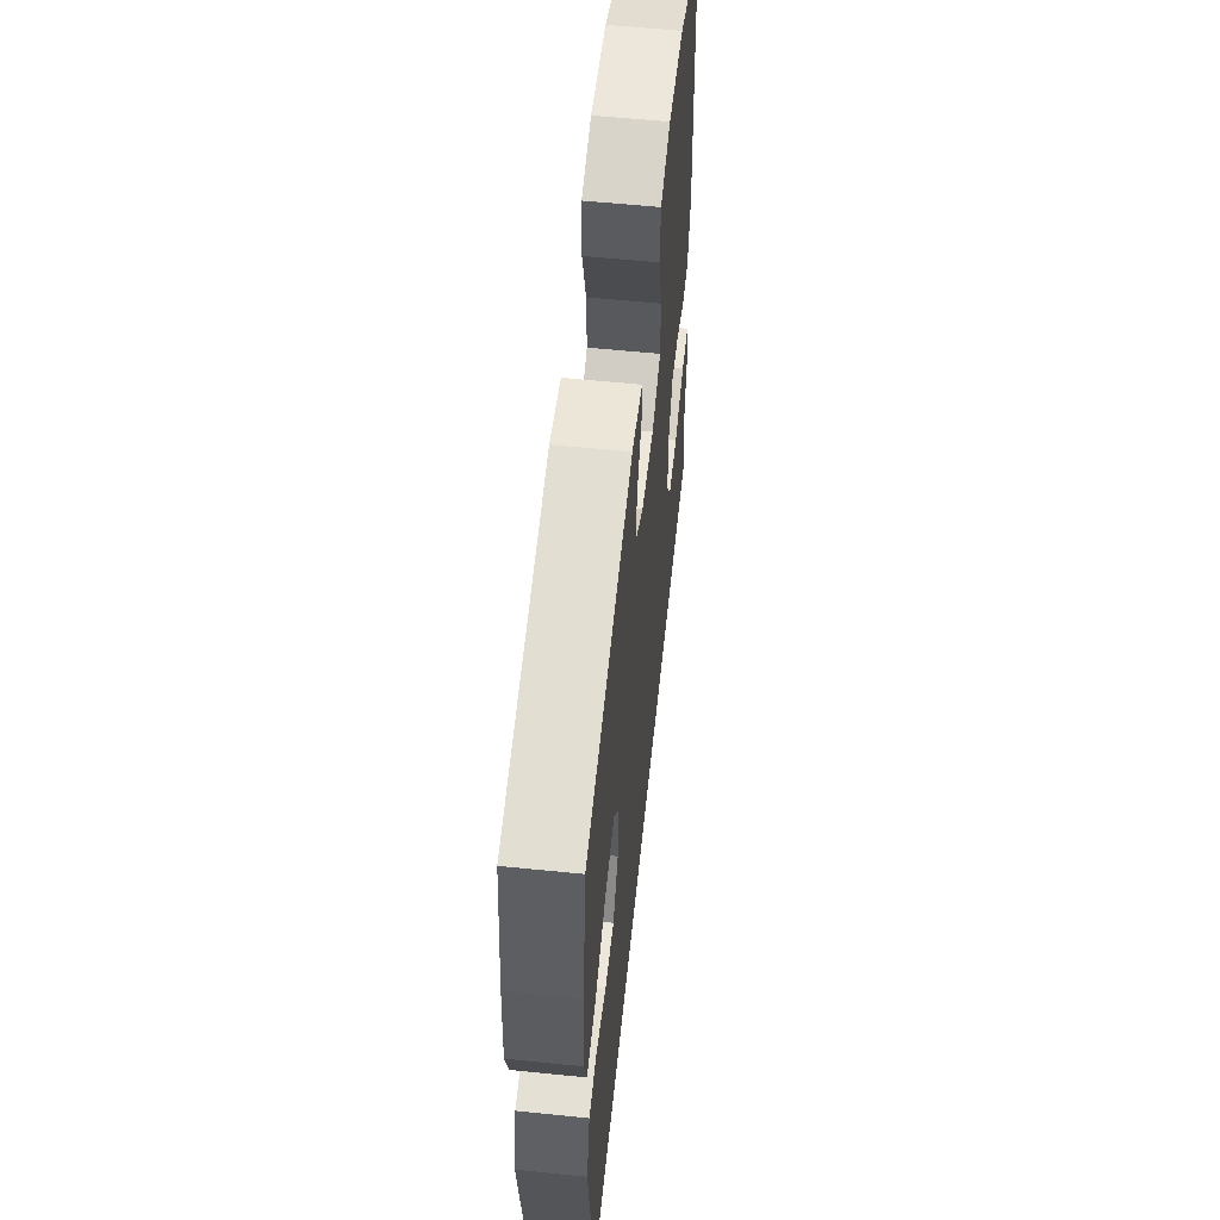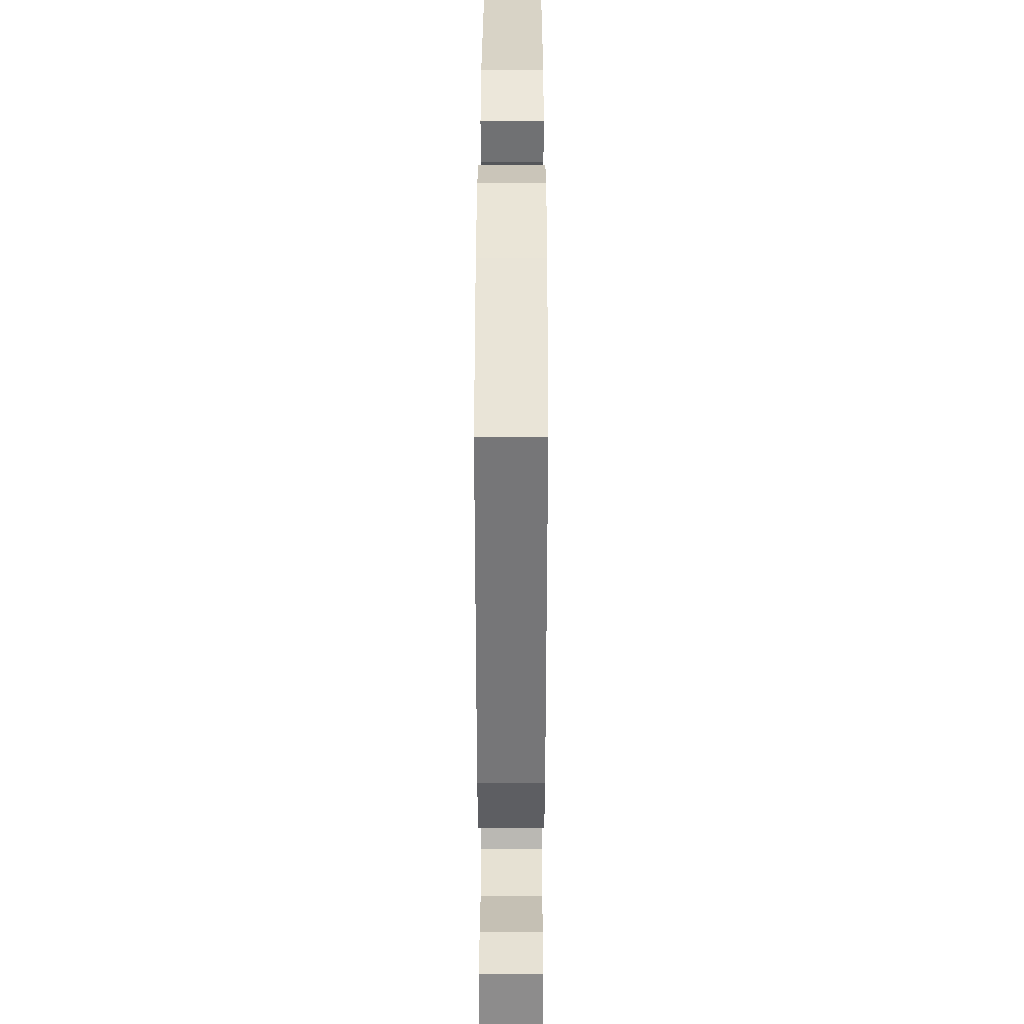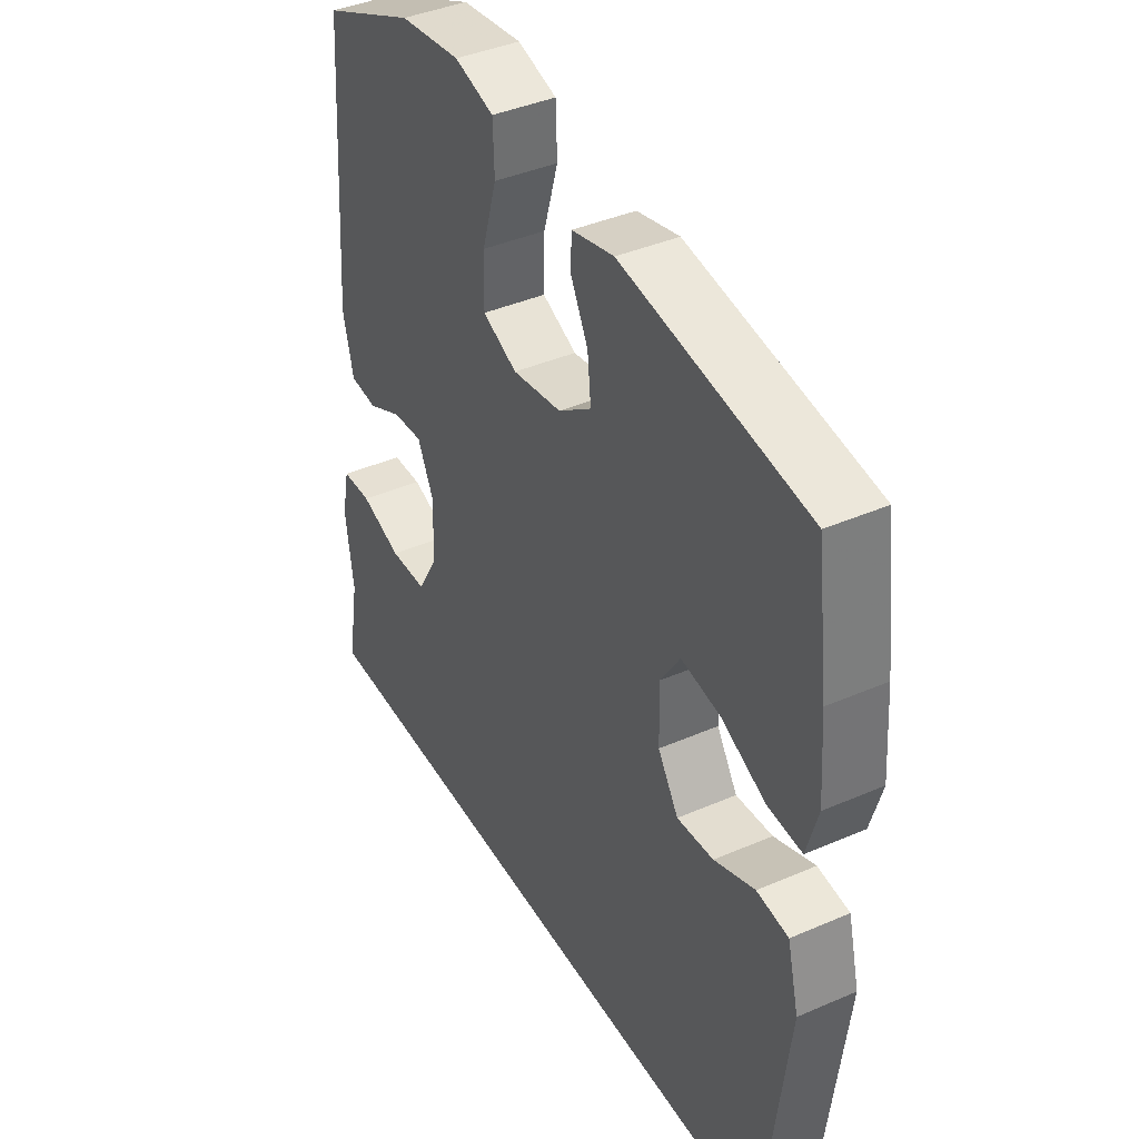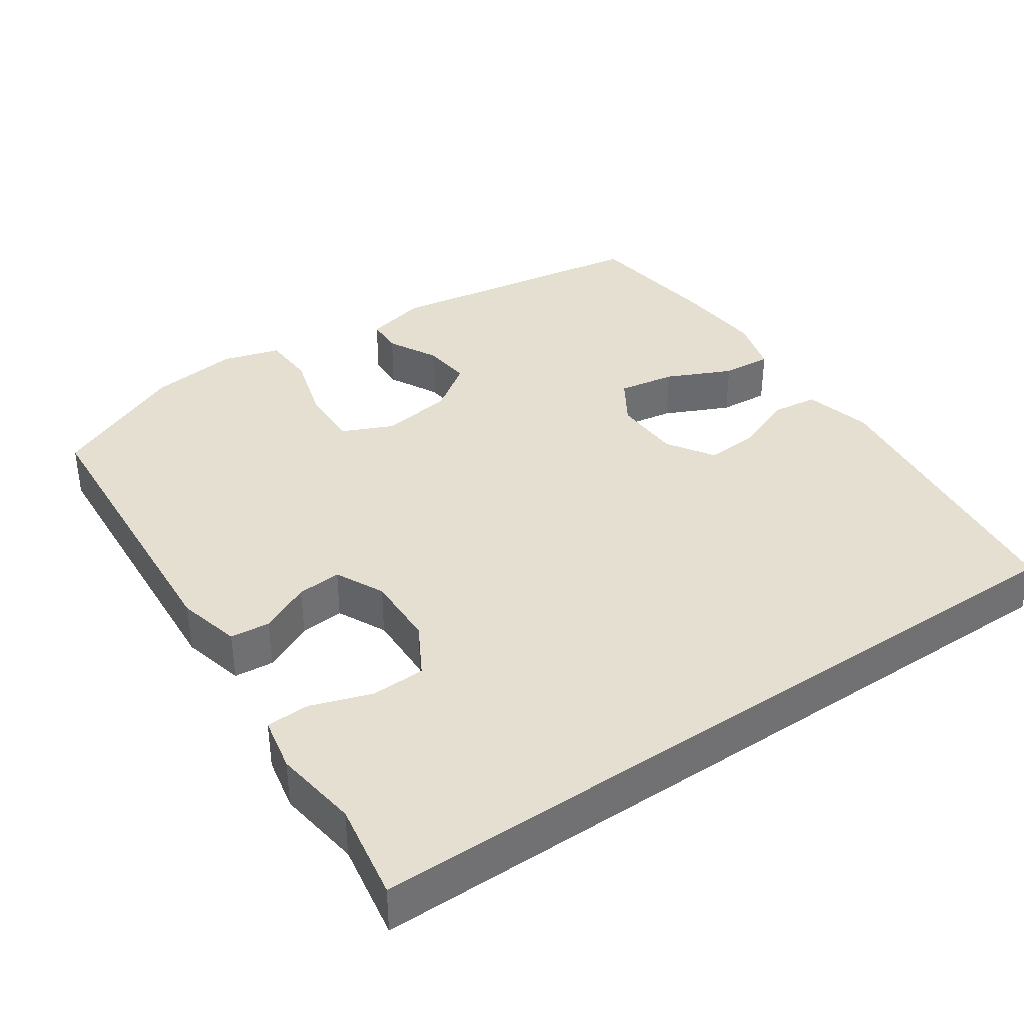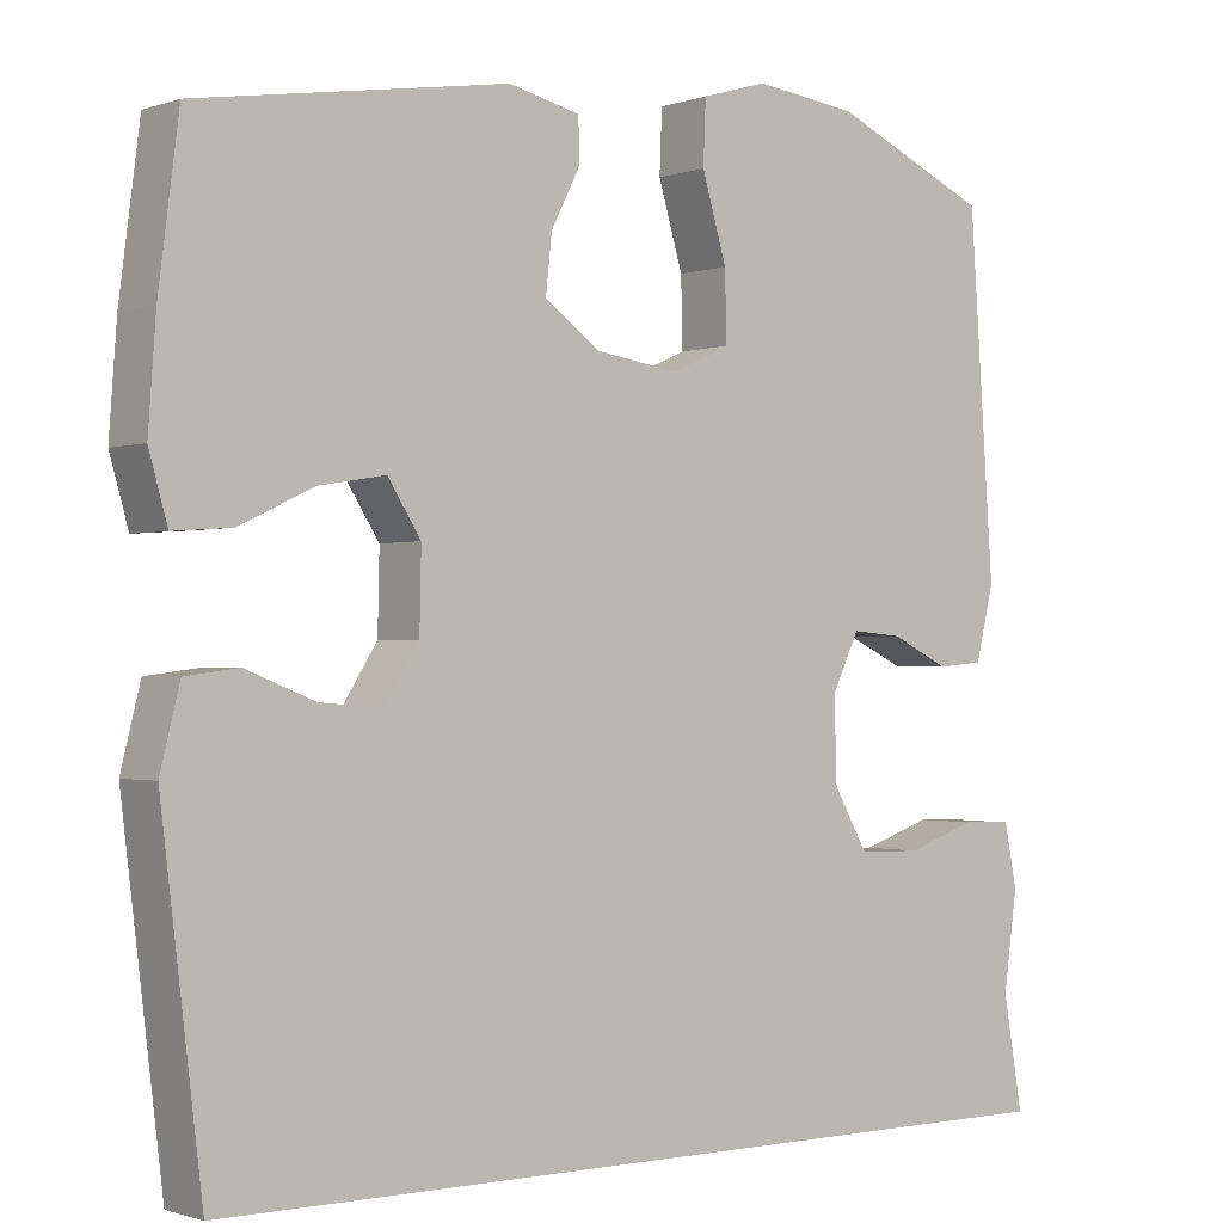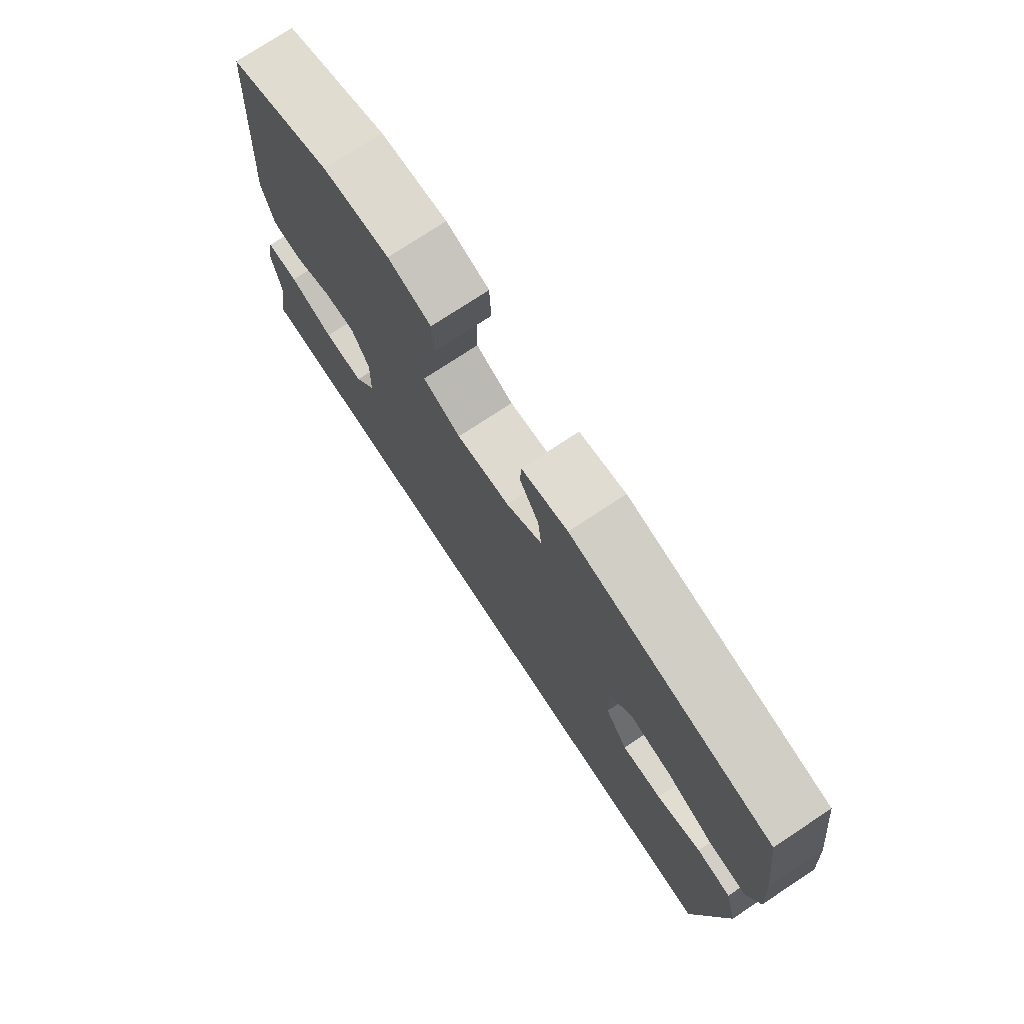
<metadata>
{"format":"obj","ext":"obj","renderer":"f3d","projection":"perspective","resolution":1024,"background":"white","views":[{"elev":58.5,"azim":-84.0,"up":"+Z"},{"elev":37.1,"azim":90.1,"up":"+Z"},{"elev":40.5,"azim":-118.0,"up":"+Z"},{"elev":37.4,"azim":145.5,"up":"+Y"},{"elev":-1.0,"azim":-38.7,"up":"+Z"},{"elev":75.9,"azim":-123.4,"up":"+Z"}]}
</metadata>
<code>
v -0.473 0.07 -0.5
v -0.521 0.07 -0.107
v -0.498 0.07 -0.015
v -0.435 0.07 -0.007
v -0.354 0.07 -0.039
v -0.281 0.07 -0.045
v -0.24 0.07 0.019
v -0.238 0.07 0.112
v -0.277 0.07 0.173
v -0.355 0.07 0.16
v -0.443 0.07 0.119
v -0.511 0.07 0.114
v -0.533 0.07 0.191
v -0.524 0.07 0.314
v -0.5 0.07 0.5
v -0.134 0.07 0.558
v -0.05 0.07 0.538
v -0.048 0.07 0.488
v -0.083 0.07 0.42
v -0.09 0.07 0.353
v -0.024 0.07 0.306
v 0.074 0.07 0.291
v 0.143 0.07 0.322
v 0.141 0.07 0.403
v 0.112 0.07 0.501
v 0.115 0.07 0.575
v 0.193 0.07 0.598
v 0.314 0.07 0.583
v 0.5 0.07 0.5
v 0.529 0.07 0.084
v 0.508 0.07 -0.002
v 0.454 0.07 -0.007
v 0.385 0.07 0.026
v 0.325 0.07 0.031
v 0.293 0.07 -0.035
v 0.296 0.07 -0.133
v 0.336 0.07 -0.203
v 0.41 0.07 -0.205
v 0.492 0.07 -0.177
v 0.551 0.07 -0.179
v 0.566 0.07 -0.253
v 0.55 0.07 -0.368
v 0.573 0.07 -0.5
v -0.473 0 -0.5
v -0.521 0 -0.107
v -0.498 0 -0.015
v -0.435 0 -0.007
v -0.354 0 -0.039
v -0.281 0 -0.045
v -0.24 0 0.019
v -0.238 0 0.112
v -0.277 0 0.173
v -0.355 0 0.16
v -0.443 0 0.119
v -0.511 0 0.114
v -0.533 0 0.191
v -0.524 0 0.314
v -0.5 0 0.5
v -0.134 0 0.558
v -0.05 0 0.538
v -0.048 0 0.488
v -0.083 0 0.42
v -0.09 0 0.353
v -0.024 0 0.306
v 0.074 0 0.291
v 0.143 0 0.322
v 0.141 0 0.403
v 0.112 0 0.501
v 0.115 0 0.575
v 0.193 0 0.598
v 0.314 0 0.583
v 0.5 0 0.5
v 0.529 0 0.084
v 0.508 0 -0.002
v 0.454 0 -0.007
v 0.385 0 0.026
v 0.325 0 0.031
v 0.293 0 -0.035
v 0.296 0 -0.133
v 0.336 0 -0.203
v 0.41 0 -0.205
v 0.492 0 -0.177
v 0.551 0 -0.179
v 0.566 0 -0.253
v 0.55 0 -0.368
v 0.573 0 -0.5
f 42 43 1 2
f 38 39 40 41
f 37 38 41 42
f 30 31 32 33
f 30 33 34
f 29 30 34
f 28 29 34 35
f 24 25 26 27
f 23 24 27 28
f 16 17 18 19
f 16 19 20
f 15 16 20
f 14 15 20 21
f 10 11 12 13
f 9 10 13 14
f 2 3 4 5
f 37 42 2 5
f 36 37 5 6
f 35 36 6 7
f 23 28 35
f 22 23 35 7
f 9 14 21 22
f 8 9 22
f 7 8 22
f 45 44 86 85
f 84 83 82 81
f 85 84 81 80
f 76 75 74 73
f 77 76 73
f 77 73 72
f 78 77 72 71
f 70 69 68 67
f 71 70 67 66
f 62 61 60 59
f 63 62 59
f 63 59 58
f 64 63 58 57
f 56 55 54 53
f 57 56 53 52
f 48 47 46 45
f 48 45 85 80
f 49 48 80 79
f 50 49 79 78
f 78 71 66
f 50 78 66 65
f 65 64 57 52
f 65 52 51
f 65 51 50
f 1 44 45 2
f 2 45 46 3
f 3 46 47 4
f 4 47 48 5
f 5 48 49 6
f 6 49 50 7
f 7 50 51 8
f 8 51 52 9
f 9 52 53 10
f 10 53 54 11
f 11 54 55 12
f 12 55 56 13
f 13 56 57 14
f 14 57 58 15
f 15 58 59 16
f 16 59 60 17
f 17 60 61 18
f 18 61 62 19
f 19 62 63 20
f 20 63 64 21
f 21 64 65 22
f 22 65 66 23
f 23 66 67 24
f 24 67 68 25
f 25 68 69 26
f 26 69 70 27
f 27 70 71 28
f 28 71 72 29
f 29 72 73 30
f 30 73 74 31
f 31 74 75 32
f 32 75 76 33
f 33 76 77 34
f 34 77 78 35
f 35 78 79 36
f 36 79 80 37
f 37 80 81 38
f 38 81 82 39
f 39 82 83 40
f 40 83 84 41
f 41 84 85 42
f 42 85 86 43
f 43 86 44 1

</code>
